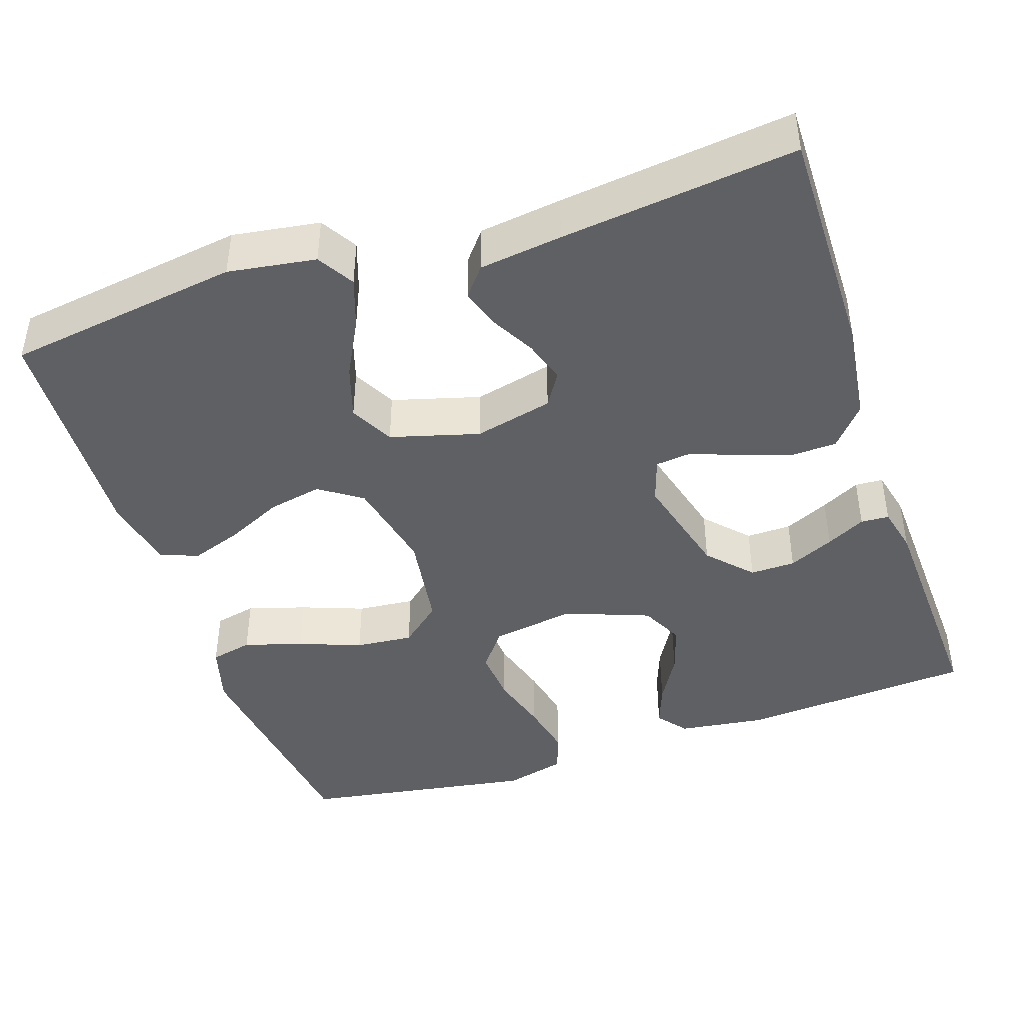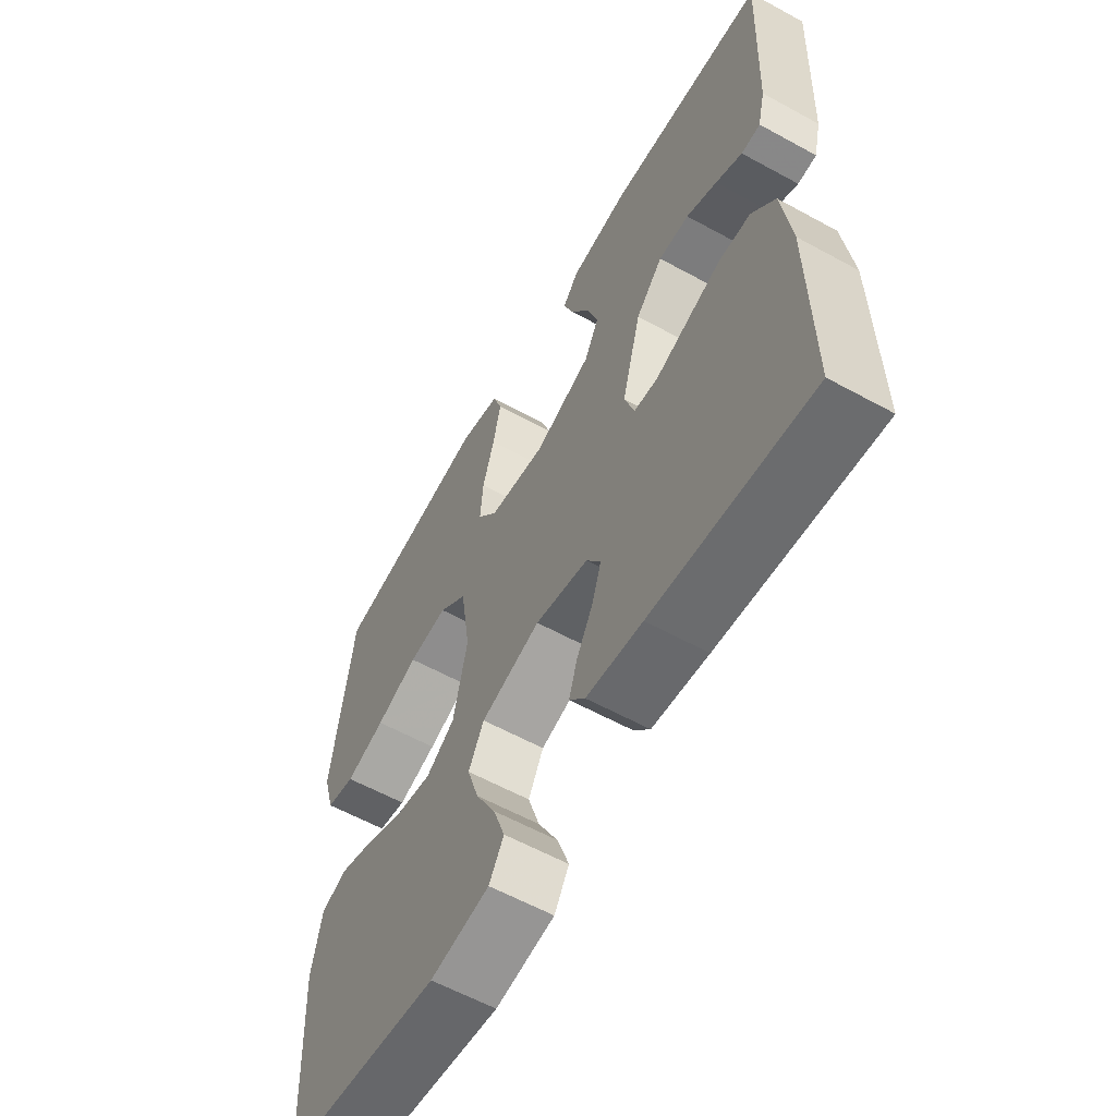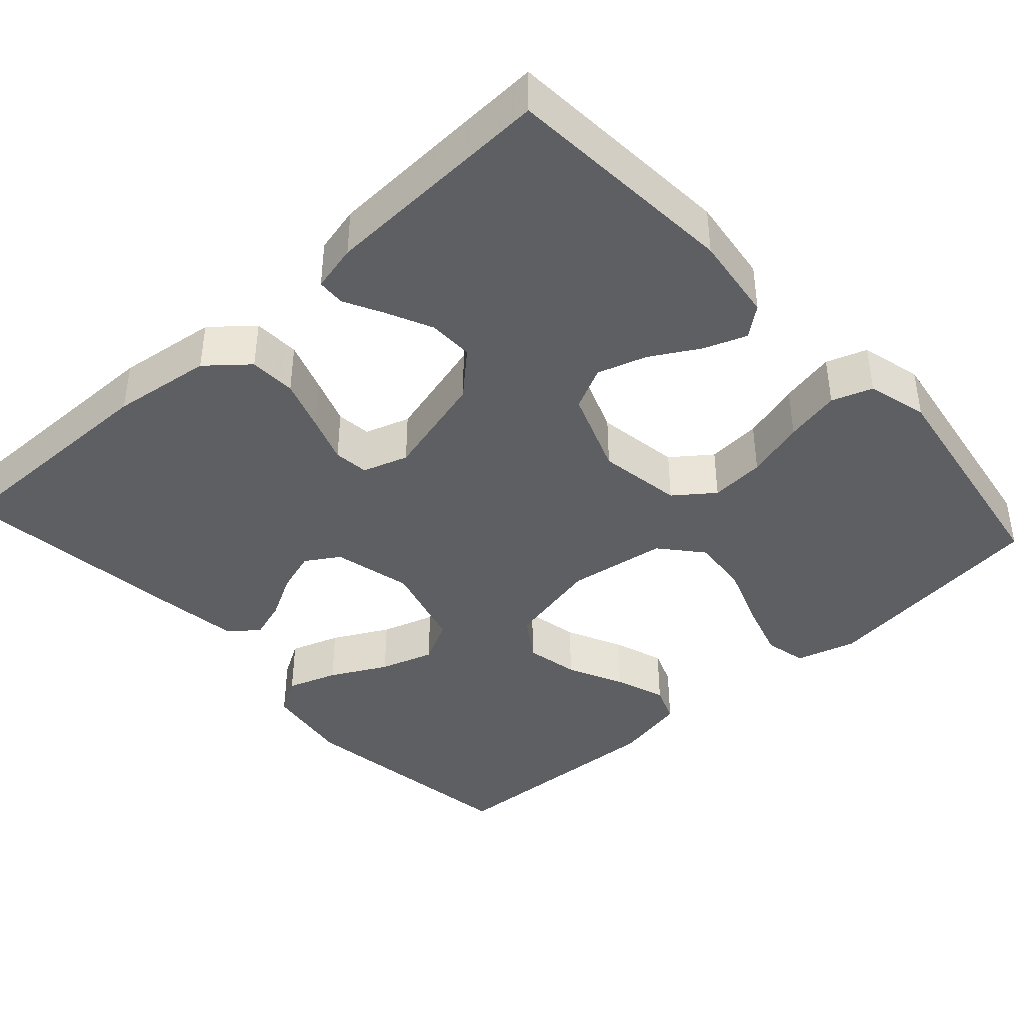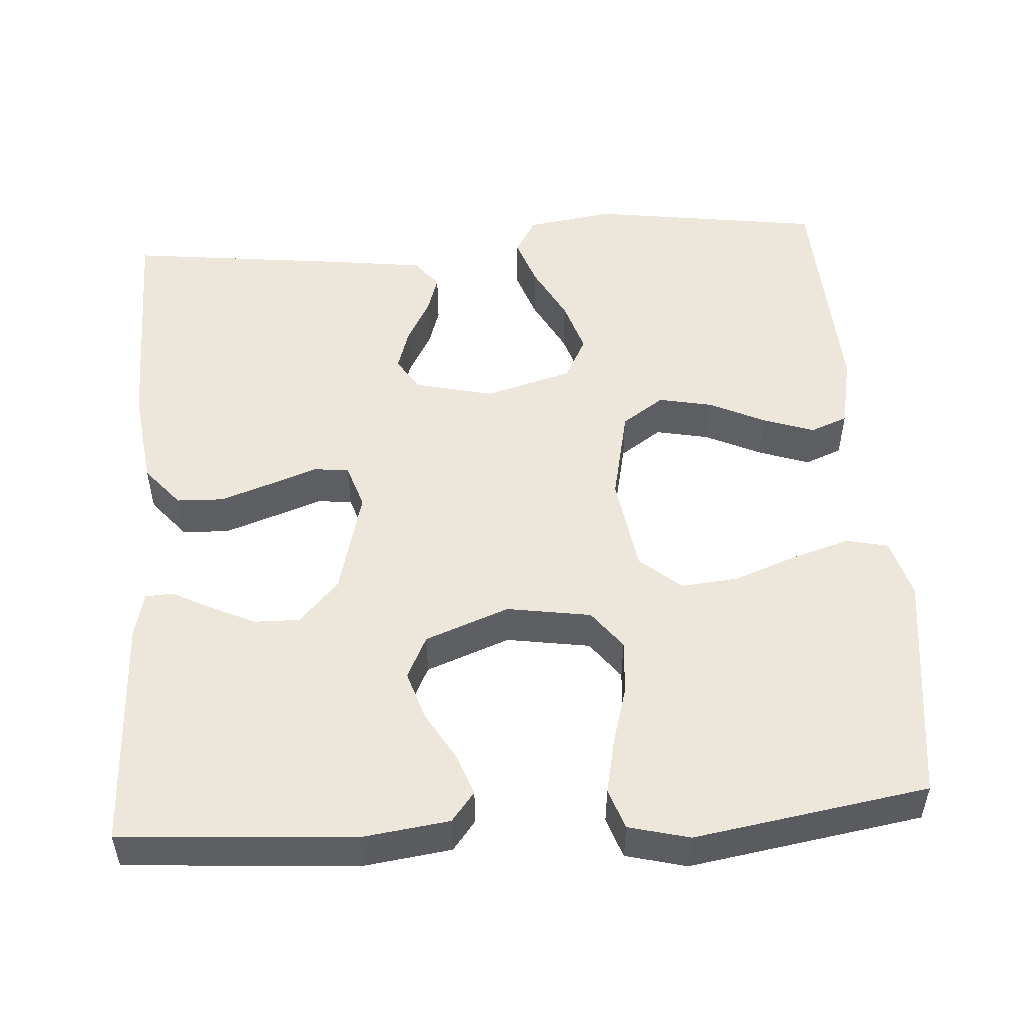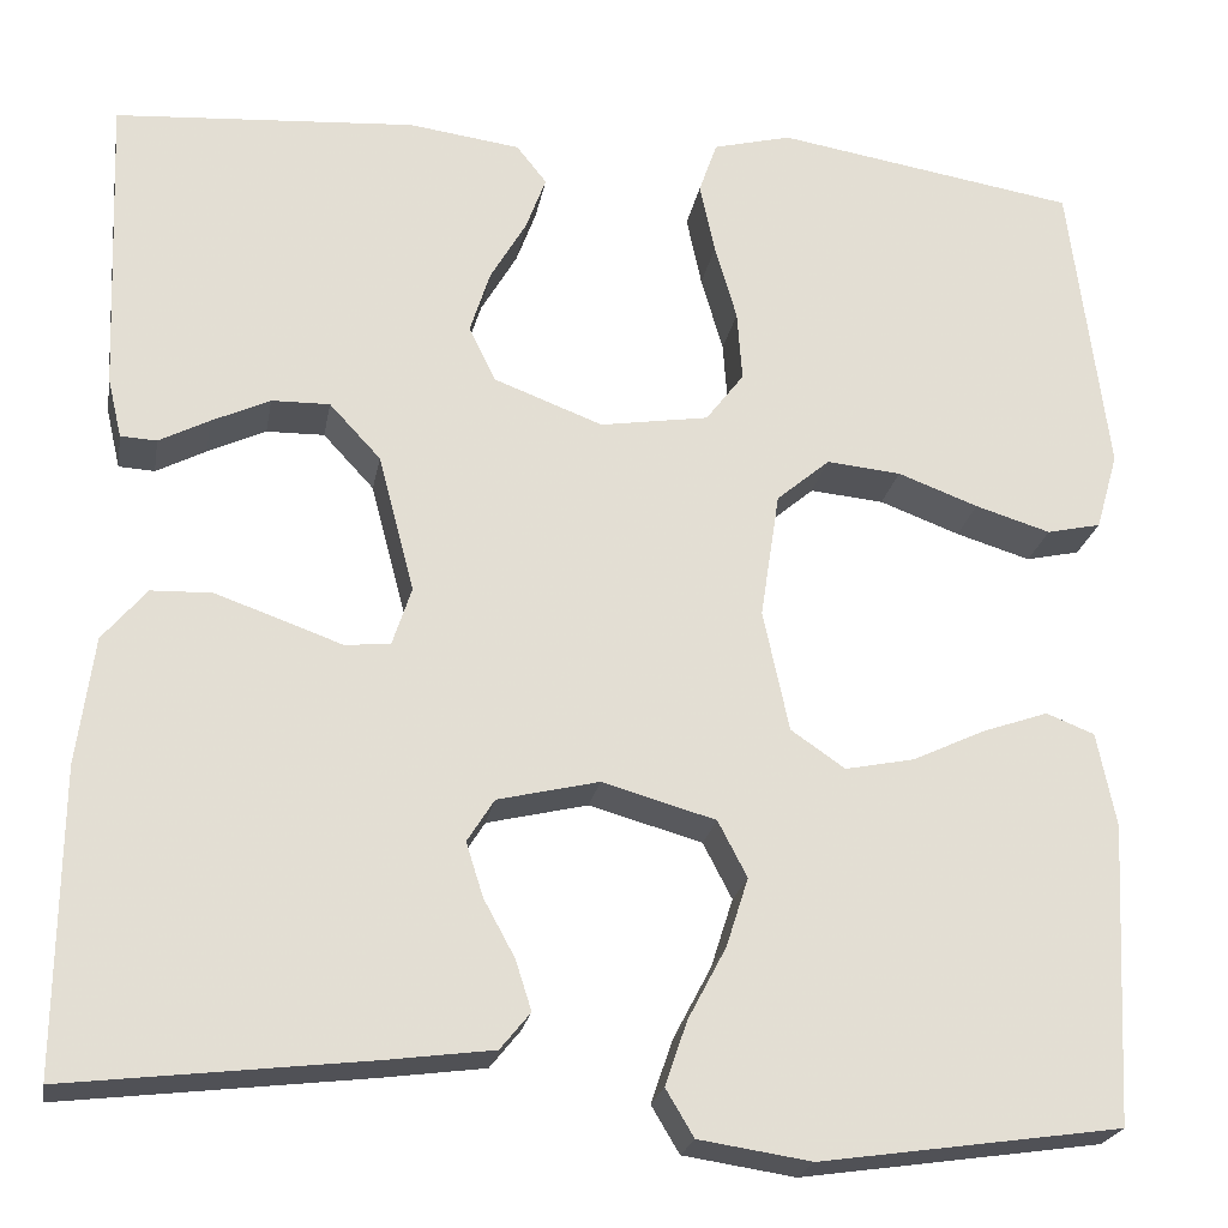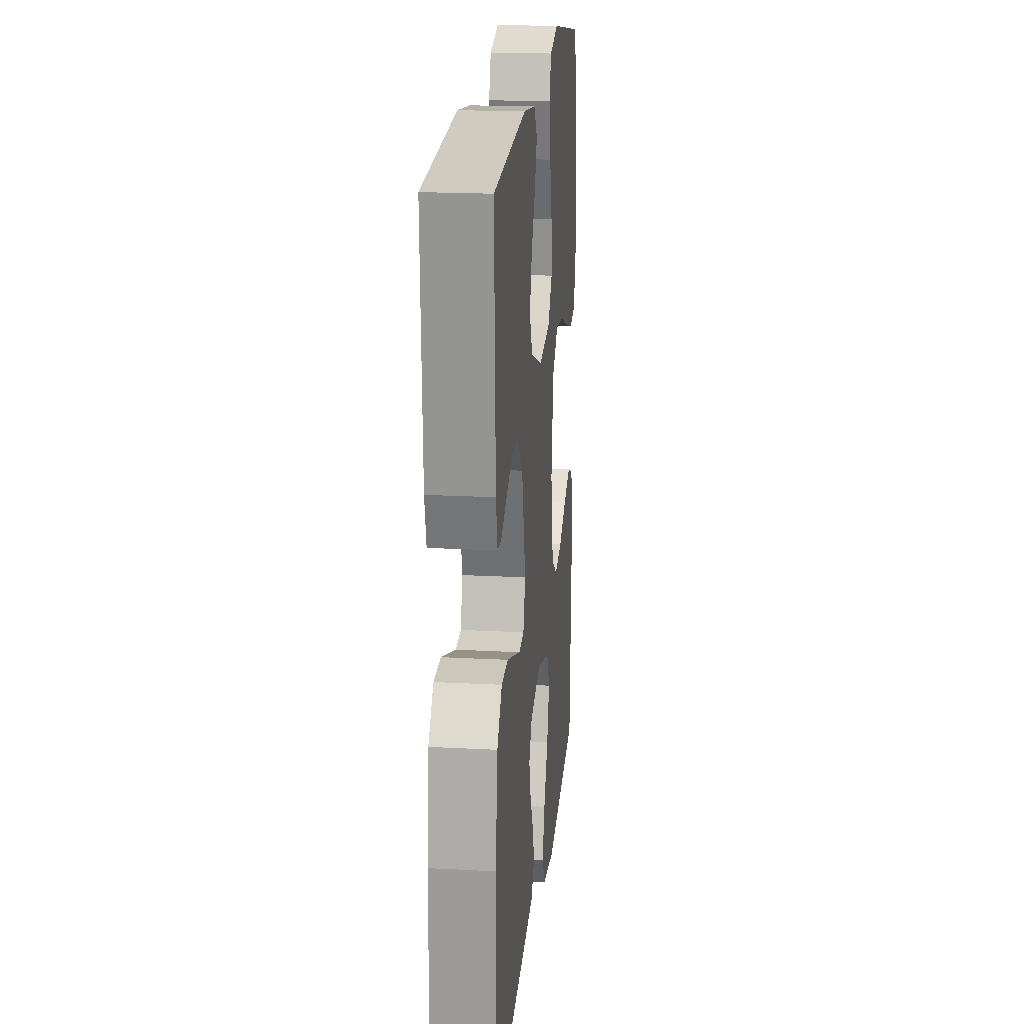
<metadata>
{"format":"obj","ext":"obj","renderer":"f3d","projection":"perspective","resolution":1024,"background":"white","views":[{"elev":-43.4,"azim":-161.4,"up":"+Y"},{"elev":-59.7,"azim":-119.4,"up":"+Z"},{"elev":-41.2,"azim":-47.7,"up":"+Y"},{"elev":51.3,"azim":-3.9,"up":"+Y"},{"elev":-22.6,"azim":-10.0,"up":"+Z"},{"elev":19.7,"azim":-84.3,"up":"+Z"}]}
</metadata>
<code>
v -0.5 0.07 0.5
v -0.2 0.07 0.521
v -0.089 0.07 0.506
v -0.059 0.07 0.468
v -0.079 0.07 0.414
v -0.115 0.07 0.352
v -0.135 0.07 0.289
v -0.108 0.07 0.234
v 0 0.07 0.193
v 0.108 0.07 0.21
v 0.146 0.07 0.26
v 0.141 0.07 0.33
v 0.119 0.07 0.406
v 0.104 0.07 0.477
v 0.122 0.07 0.529
v 0.2 0.07 0.549
v 0.5 0.07 0.5
v 0.538 0.07 0.2
v 0.516 0.07 0.123
v 0.462 0.07 0.111
v 0.387 0.07 0.134
v 0.307 0.07 0.164
v 0.233 0.07 0.171
v 0.18 0.07 0.126
v 0.161 0.07 0
v 0.187 0.07 -0.121
v 0.241 0.07 -0.158
v 0.31 0.07 -0.144
v 0.382 0.07 -0.11
v 0.448 0.07 -0.087
v 0.496 0.07 -0.106
v 0.515 0.07 -0.2
v 0.5 0.07 -0.5
v 0.2 0.07 -0.543
v 0.088 0.07 -0.526
v 0.06 0.07 -0.479
v 0.082 0.07 -0.415
v 0.12 0.07 -0.343
v 0.142 0.07 -0.274
v 0.113 0.07 -0.218
v 0 0.07 -0.186
v -0.101 0.07 -0.21
v -0.128 0.07 -0.253
v -0.111 0.07 -0.307
v -0.08 0.07 -0.364
v -0.064 0.07 -0.414
v -0.094 0.07 -0.451
v -0.2 0.07 -0.465
v -0.5 0.07 -0.5
v -0.497 0.07 -0.2
v -0.48 0.07 -0.072
v -0.436 0.07 -0.02
v -0.376 0.07 -0.018
v -0.31 0.07 -0.041
v -0.249 0.07 -0.063
v -0.204 0.07 -0.058
v -0.185 0.07 0
v -0.221 0.07 0.137
v -0.272 0.07 0.192
v -0.33 0.07 0.191
v -0.388 0.07 0.164
v -0.438 0.07 0.138
v -0.474 0.07 0.14
v -0.488 0.07 0.2
v -0.5 0 0.5
v -0.2 0 0.521
v -0.089 0 0.506
v -0.059 0 0.468
v -0.079 0 0.414
v -0.115 0 0.352
v -0.135 0 0.289
v -0.108 0 0.234
v 0 0 0.193
v 0.108 0 0.21
v 0.146 0 0.26
v 0.141 0 0.33
v 0.119 0 0.406
v 0.104 0 0.477
v 0.122 0 0.529
v 0.2 0 0.549
v 0.5 0 0.5
v 0.538 0 0.2
v 0.516 0 0.123
v 0.462 0 0.111
v 0.387 0 0.134
v 0.307 0 0.164
v 0.233 0 0.171
v 0.18 0 0.126
v 0.161 0 0
v 0.187 0 -0.121
v 0.241 0 -0.158
v 0.31 0 -0.144
v 0.382 0 -0.11
v 0.448 0 -0.087
v 0.496 0 -0.106
v 0.515 0 -0.2
v 0.5 0 -0.5
v 0.2 0 -0.543
v 0.088 0 -0.526
v 0.06 0 -0.479
v 0.082 0 -0.415
v 0.12 0 -0.343
v 0.142 0 -0.274
v 0.113 0 -0.218
v 0 0 -0.186
v -0.101 0 -0.21
v -0.128 0 -0.253
v -0.111 0 -0.307
v -0.08 0 -0.364
v -0.064 0 -0.414
v -0.094 0 -0.451
v -0.2 0 -0.465
v -0.5 0 -0.5
v -0.497 0 -0.2
v -0.48 0 -0.072
v -0.436 0 -0.02
v -0.376 0 -0.018
v -0.31 0 -0.041
v -0.249 0 -0.063
v -0.204 0 -0.058
v -0.185 0 0
v -0.221 0 0.137
v -0.272 0 0.192
v -0.33 0 0.191
v -0.388 0 0.164
v -0.438 0 0.138
v -0.474 0 0.14
v -0.488 0 0.2
f 4 5 6
f 3 4 6
f 2 3 6
f 1 2 6
f 64 1 6
f 63 64 6
f 62 63 6
f 61 62 6
f 60 61 6 7
f 59 60 7 8
f 58 59 8 9
f 57 58 9 10
f 56 57 10
f 53 54 55
f 52 53 55
f 51 52 55
f 50 51 55
f 49 50 55
f 48 49 55
f 47 48 55
f 46 47 55
f 45 46 55
f 44 45 55
f 43 44 55 56
f 42 43 56 10
f 36 37 38
f 35 36 38
f 34 35 38
f 33 34 38
f 32 33 38
f 31 32 38
f 30 31 38
f 29 30 38
f 28 29 38
f 27 28 38 39
f 26 27 39 40
f 20 21 22
f 19 20 22
f 18 19 22
f 17 18 22
f 16 17 22
f 15 16 22
f 14 15 22
f 13 14 22
f 12 13 22
f 11 12 22 23
f 41 42 10 11
f 25 26 40 41
f 24 25 41 11
f 11 23 24
f 70 69 68
f 70 68 67
f 70 67 66
f 70 66 65
f 70 65 128
f 70 128 127
f 70 127 126
f 70 126 125
f 71 70 125 124
f 72 71 124 123
f 73 72 123 122
f 74 73 122 121
f 74 121 120
f 119 118 117
f 119 117 116
f 119 116 115
f 119 115 114
f 119 114 113
f 119 113 112
f 119 112 111
f 119 111 110
f 119 110 109
f 119 109 108
f 120 119 108 107
f 74 120 107 106
f 102 101 100
f 102 100 99
f 102 99 98
f 102 98 97
f 102 97 96
f 102 96 95
f 102 95 94
f 102 94 93
f 102 93 92
f 103 102 92 91
f 104 103 91 90
f 86 85 84
f 86 84 83
f 86 83 82
f 86 82 81
f 86 81 80
f 86 80 79
f 86 79 78
f 86 78 77
f 86 77 76
f 87 86 76 75
f 75 74 106 105
f 105 104 90 89
f 75 105 89 88
f 88 87 75
f 1 65 66 2
f 2 66 67 3
f 3 67 68 4
f 4 68 69 5
f 5 69 70 6
f 6 70 71 7
f 7 71 72 8
f 8 72 73 9
f 9 73 74 10
f 10 74 75 11
f 11 75 76 12
f 12 76 77 13
f 13 77 78 14
f 14 78 79 15
f 15 79 80 16
f 16 80 81 17
f 17 81 82 18
f 18 82 83 19
f 19 83 84 20
f 20 84 85 21
f 21 85 86 22
f 22 86 87 23
f 23 87 88 24
f 24 88 89 25
f 25 89 90 26
f 26 90 91 27
f 27 91 92 28
f 28 92 93 29
f 29 93 94 30
f 30 94 95 31
f 31 95 96 32
f 32 96 97 33
f 33 97 98 34
f 34 98 99 35
f 35 99 100 36
f 36 100 101 37
f 37 101 102 38
f 38 102 103 39
f 39 103 104 40
f 40 104 105 41
f 41 105 106 42
f 42 106 107 43
f 43 107 108 44
f 44 108 109 45
f 45 109 110 46
f 46 110 111 47
f 47 111 112 48
f 48 112 113 49
f 49 113 114 50
f 50 114 115 51
f 51 115 116 52
f 52 116 117 53
f 53 117 118 54
f 54 118 119 55
f 55 119 120 56
f 56 120 121 57
f 57 121 122 58
f 58 122 123 59
f 59 123 124 60
f 60 124 125 61
f 61 125 126 62
f 62 126 127 63
f 63 127 128 64
f 64 128 65 1

</code>
